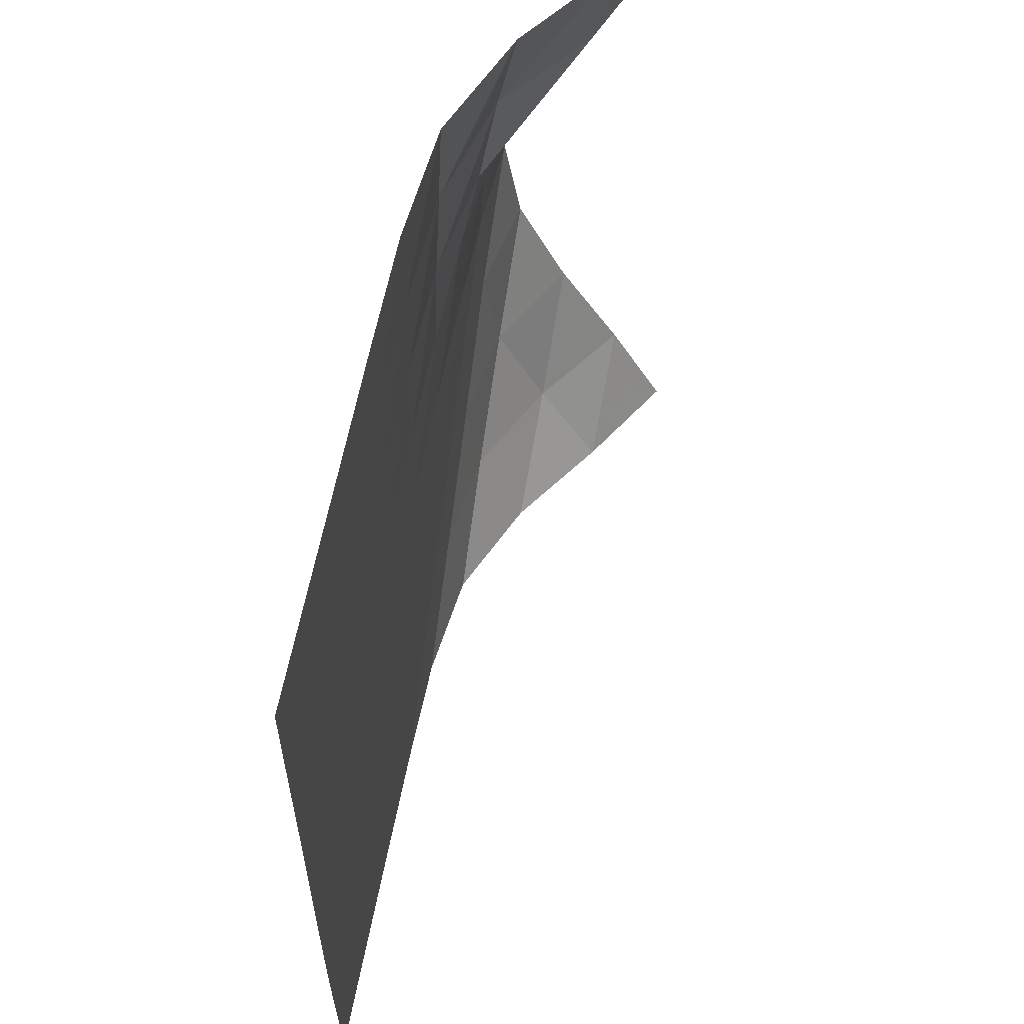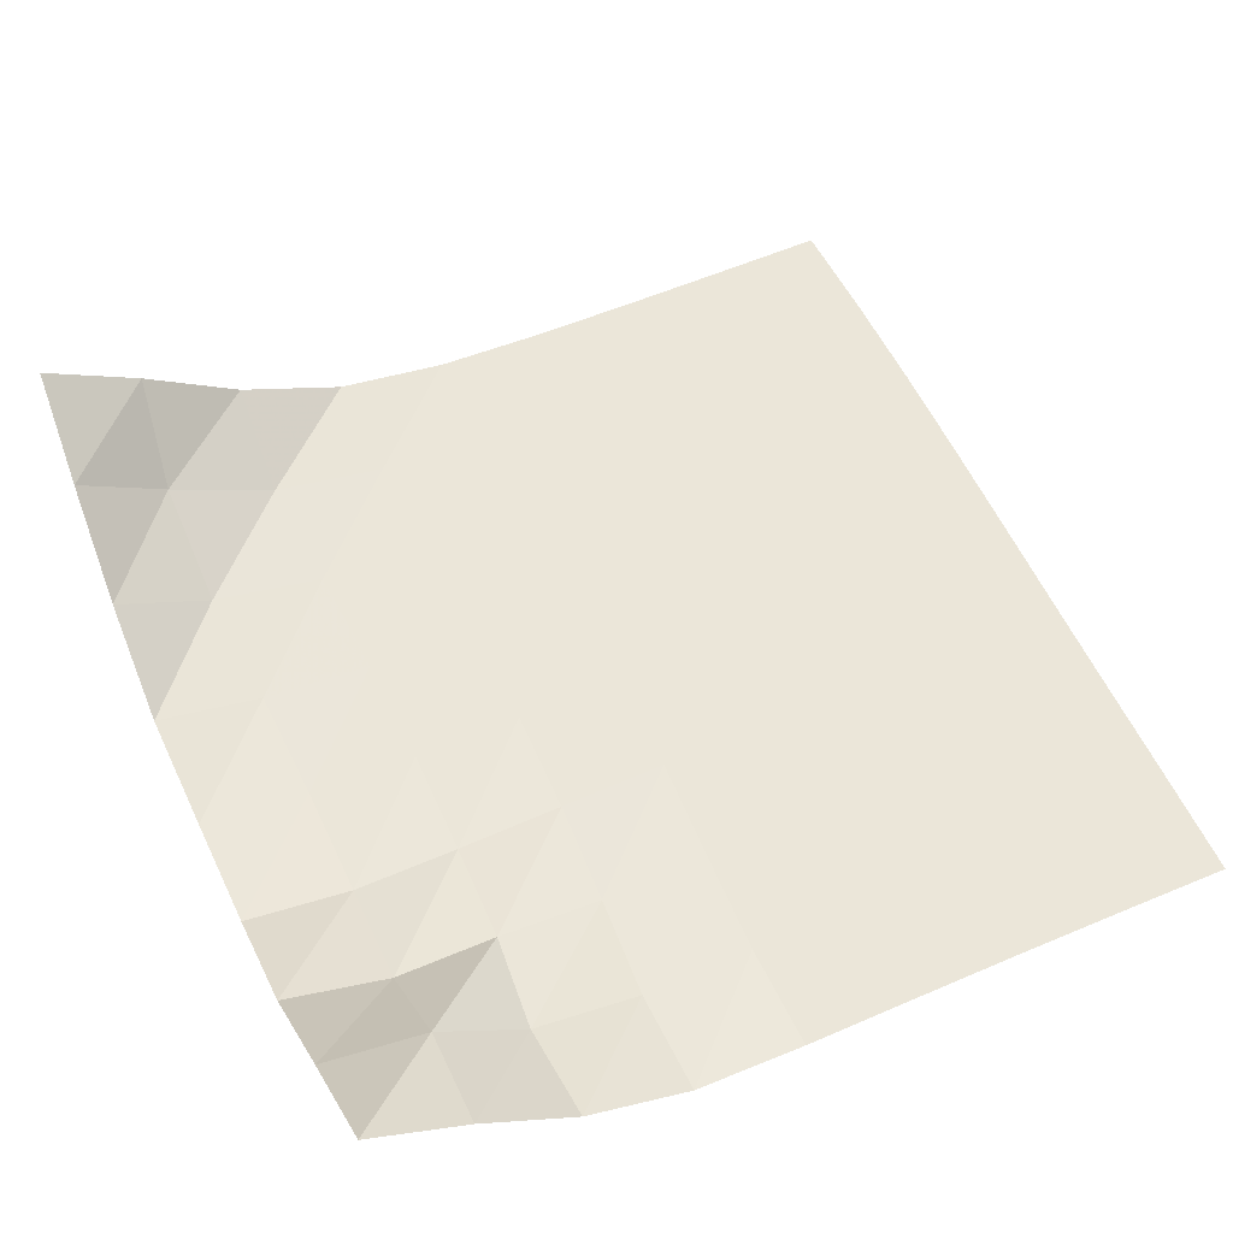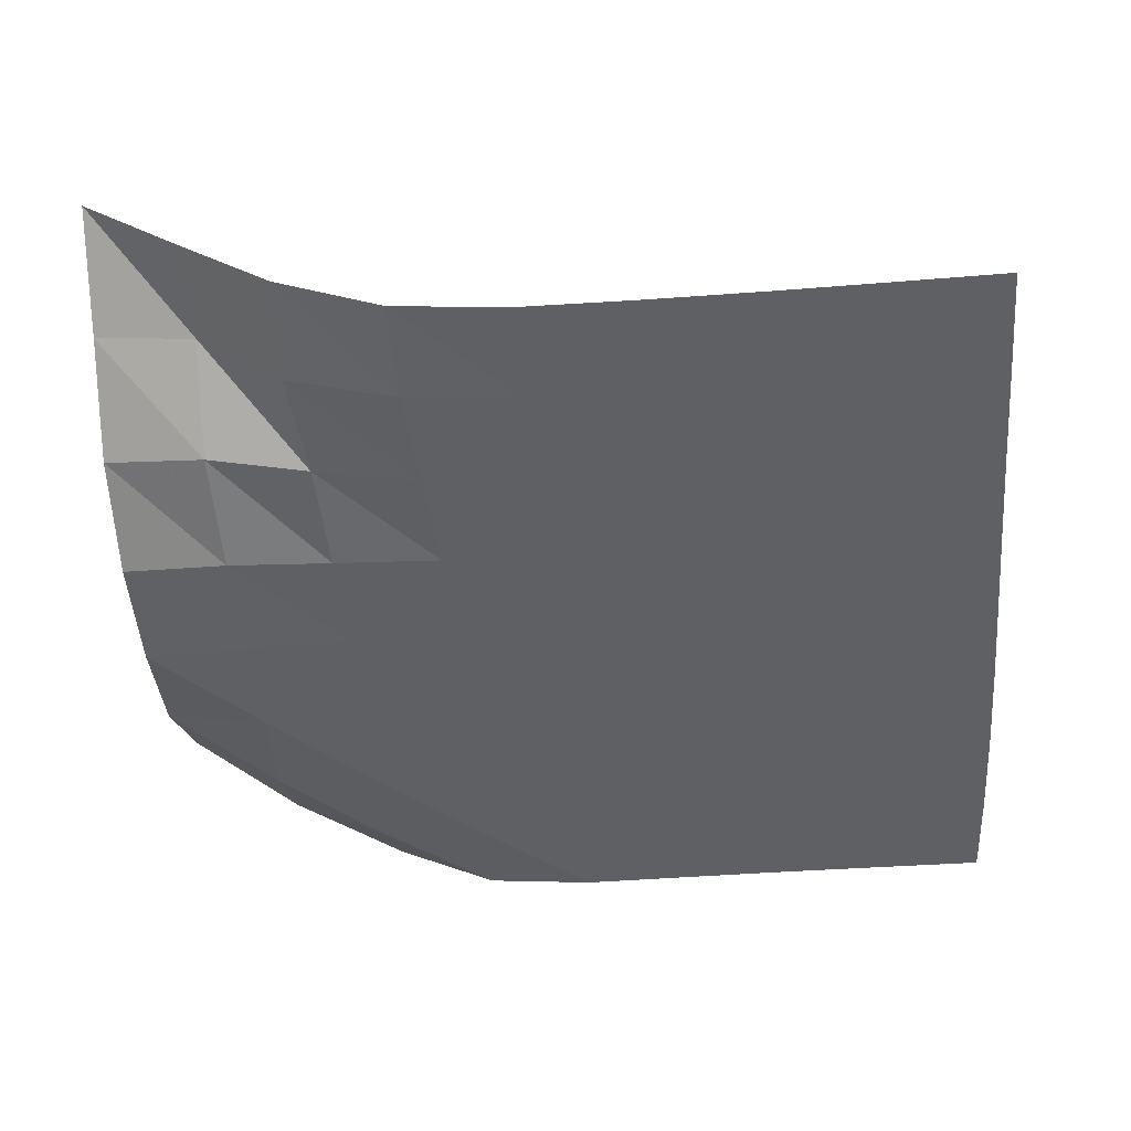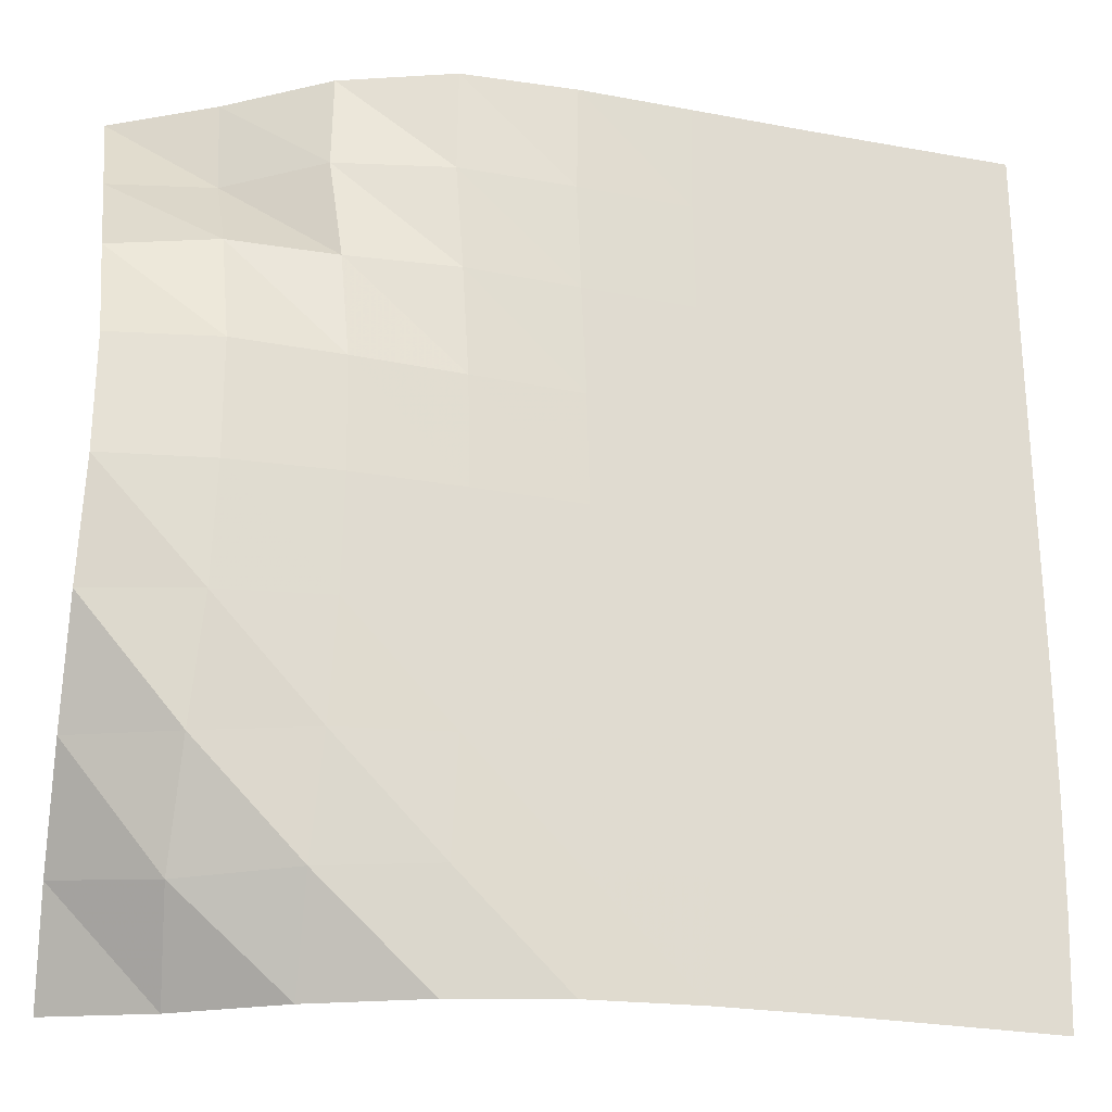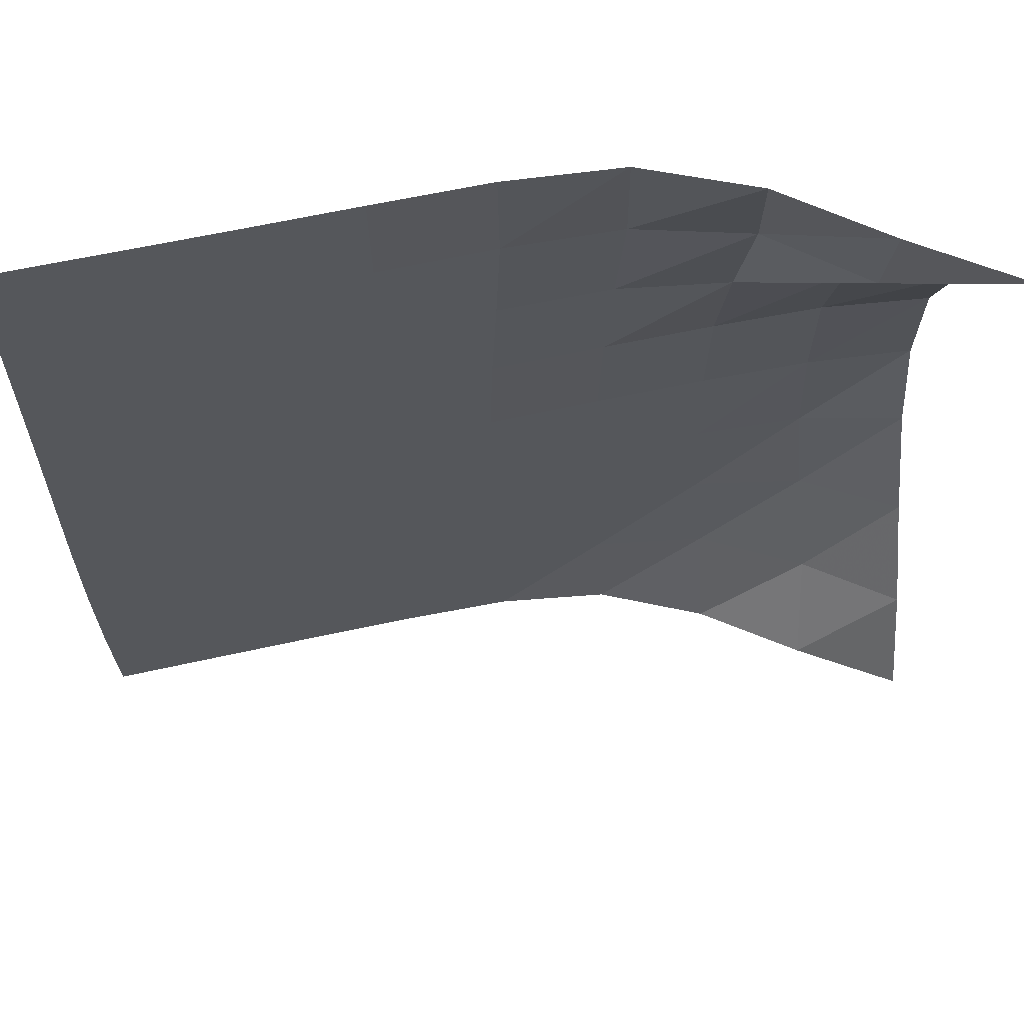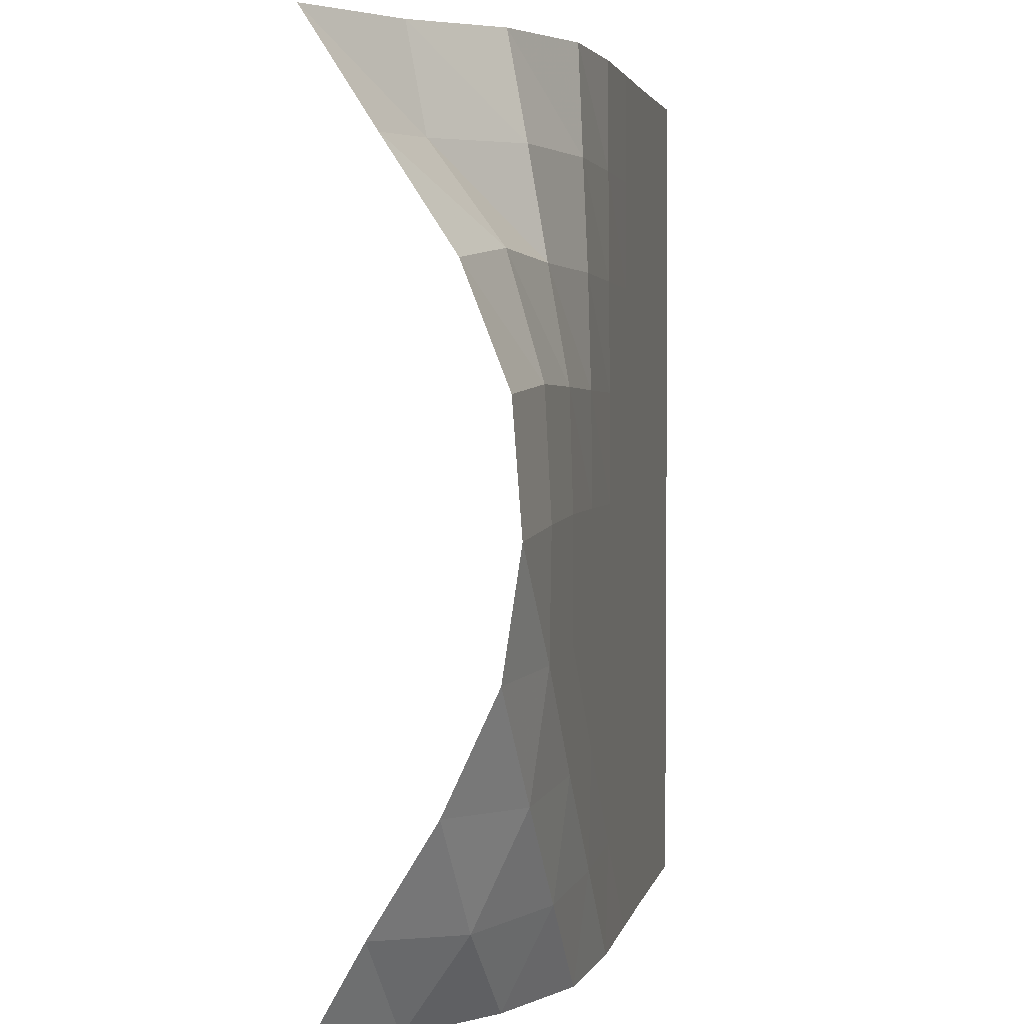
<metadata>
{"format":"obj","ext":"obj","renderer":"f3d","projection":"perspective","resolution":1024,"background":"white","views":[{"elev":61.9,"azim":100.9,"up":"+Z"},{"elev":56.3,"azim":-24.2,"up":"+Y"},{"elev":-43.3,"azim":5.1,"up":"+Y"},{"elev":-23.8,"azim":-17.6,"up":"+Z"},{"elev":64.0,"azim":167.5,"up":"+Z"},{"elev":2.9,"azim":-79.2,"up":"+Z"}]}
</metadata>
<code>
v -1 0 -1
v -1.016 -0.1309 -0.7688
v -1.029 -0.2784 -0.5288
v -1.035 -0.3965 -0.2751
v -1.028 -0.4355 -0.006566
v -1.023 -0.414 0.2668
v -1.022 -0.3146 0.5202
v -1.01 -0.159 0.7552
v -1 0 1
v -0.7802 -0.1429 -1.011
v -0.811 -0.2914 -0.794
v -0.8077 -0.4086 -0.5392
v -0.7872 -0.444 -0.2629
v -0.7782 -0.4467 0.01122
v -0.7764 -0.4321 0.2855
v -0.7816 -0.3567 0.55
v -0.7726 -0.1974 0.7664
v -0.7735 -0.1551 0.9975
v -0.5573 -0.302 -1.014
v -0.5675 -0.414 -0.781
v -0.5486 -0.4447 -0.5151
v -0.5334 -0.4482 -0.2463
v -0.528 -0.4477 0.01959
v -0.5313 -0.4404 0.2802
v -0.5423 -0.3972 0.5321
v -0.5665 -0.3598 0.7721
v -0.5529 -0.3145 1.008
v -0.3118 -0.4136 -1.012
v -0.3031 -0.4453 -0.7595
v -0.2888 -0.4482 -0.4989
v -0.2789 -0.4483 -0.2388
v -0.2766 -0.4481 0.01981
v -0.2817 -0.4455 0.2728
v -0.2953 -0.4405 0.5228
v -0.3109 -0.4319 0.7658
v -0.3048 -0.4204 1.008
v -0.05182 -0.4447 -1
v -0.04191 -0.4482 -0.7474
v -0.03124 -0.4483 -0.4918
v -0.02452 -0.4483 -0.2363
v -0.02436 -0.4483 0.01719
v -0.03018 -0.4481 0.2671
v -0.0408 -0.4476 0.5145
v -0.04921 -0.447 0.7582
v -0.04476 -0.4458 1.004
v 0.2083 -0.4482 -0.9939
v 0.2168 -0.4483 -0.7424
v 0.2253 -0.4484 -0.4895
v 0.2294 -0.4484 -0.2371
v 0.2283 -0.4483 0.01379
v 0.2228 -0.4483 0.2621
v 0.2156 -0.4483 0.5096
v 0.2112 -0.4483 0.755
v 0.2143 -0.4482 1.002
v 0.4644 -0.4483 -0.9928
v 0.4732 -0.4484 -0.7419
v 0.4798 -0.4484 -0.4903
v 0.4825 -0.4484 -0.2395
v 0.4805 -0.4484 0.01067
v 0.4759 -0.4484 0.2589
v 0.4711 -0.4484 0.5068
v 0.4684 -0.4484 0.7537
v 0.4691 -0.4483 1.002
v 0.7193 -0.4484 -0.9942
v 0.7274 -0.4484 -0.7432
v 0.7332 -0.4484 -0.4922
v 0.7342 -0.4484 -0.2417
v 0.7319 -0.4484 0.008499
v 0.7284 -0.4484 0.2575
v 0.7253 -0.4484 0.5063
v 0.7234 -0.4484 0.7546
v 0.7225 -0.4484 1.003
v 0.9716 -0.4484 -0.9961
v 0.9806 -0.4484 -0.7454
v 0.9847 -0.4484 -0.494
v 0.9848 -0.4484 -0.2429
v 0.9824 -0.4484 0.007621
v 0.9795 -0.4484 0.2574
v 0.9773 -0.4484 0.5069
v 0.9758 -0.4484 0.7562
v 0.9738 -0.4484 1.006
f 1 10 2
f 2 10 11
f 2 11 3
f 3 11 12
f 3 12 4
f 4 12 13
f 4 13 5
f 5 13 14
f 5 14 6
f 6 14 15
f 6 15 7
f 7 15 16
f 7 16 8
f 8 16 17
f 8 17 9
f 9 17 18
f 10 19 11
f 11 19 20
f 11 20 12
f 12 20 21
f 12 21 13
f 13 21 22
f 13 22 14
f 14 22 23
f 14 23 15
f 15 23 24
f 15 24 16
f 16 24 25
f 16 25 17
f 17 25 26
f 17 26 18
f 18 26 27
f 19 28 20
f 20 28 29
f 20 29 21
f 21 29 30
f 21 30 22
f 22 30 31
f 22 31 23
f 23 31 32
f 23 32 24
f 24 32 33
f 24 33 25
f 25 33 34
f 25 34 26
f 26 34 35
f 26 35 27
f 27 35 36
f 28 37 29
f 29 37 38
f 29 38 30
f 30 38 39
f 30 39 31
f 31 39 40
f 31 40 32
f 32 40 41
f 32 41 33
f 33 41 42
f 33 42 34
f 34 42 43
f 34 43 35
f 35 43 44
f 35 44 36
f 36 44 45
f 37 46 38
f 38 46 47
f 38 47 39
f 39 47 48
f 39 48 40
f 40 48 49
f 40 49 41
f 41 49 50
f 41 50 42
f 42 50 51
f 42 51 43
f 43 51 52
f 43 52 44
f 44 52 53
f 44 53 45
f 45 53 54
f 46 55 47
f 47 55 56
f 47 56 48
f 48 56 57
f 48 57 49
f 49 57 58
f 49 58 50
f 50 58 59
f 50 59 51
f 51 59 60
f 51 60 52
f 52 60 61
f 52 61 53
f 53 61 62
f 53 62 54
f 54 62 63
f 55 64 56
f 56 64 65
f 56 65 57
f 57 65 66
f 57 66 58
f 58 66 67
f 58 67 59
f 59 67 68
f 59 68 60
f 60 68 69
f 60 69 61
f 61 69 70
f 61 70 62
f 62 70 71
f 62 71 63
f 63 71 72
f 64 73 65
f 65 73 74
f 65 74 66
f 66 74 75
f 66 75 67
f 67 75 76
f 67 76 68
f 68 76 77
f 68 77 69
f 69 77 78
f 69 78 70
f 70 78 79
f 70 79 71
f 71 79 80
f 71 80 72
f 72 80 81

</code>
